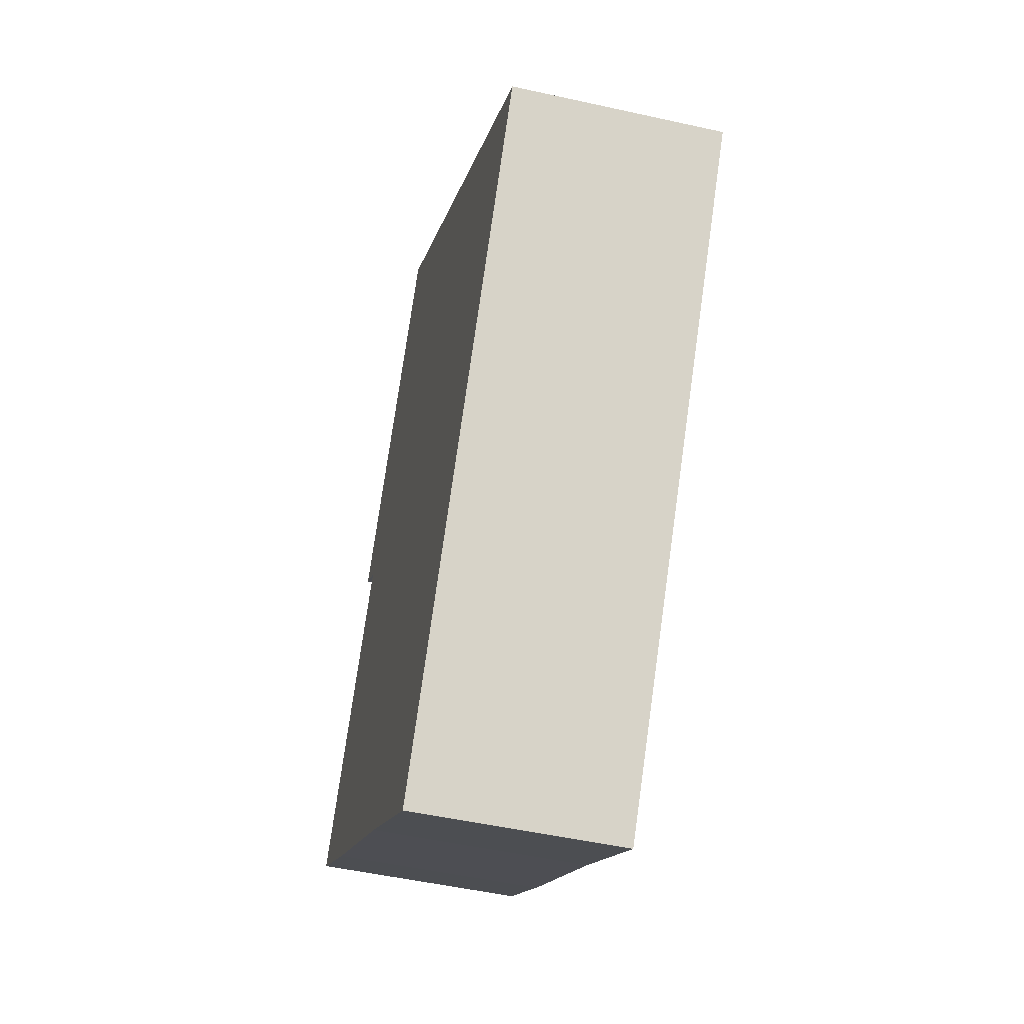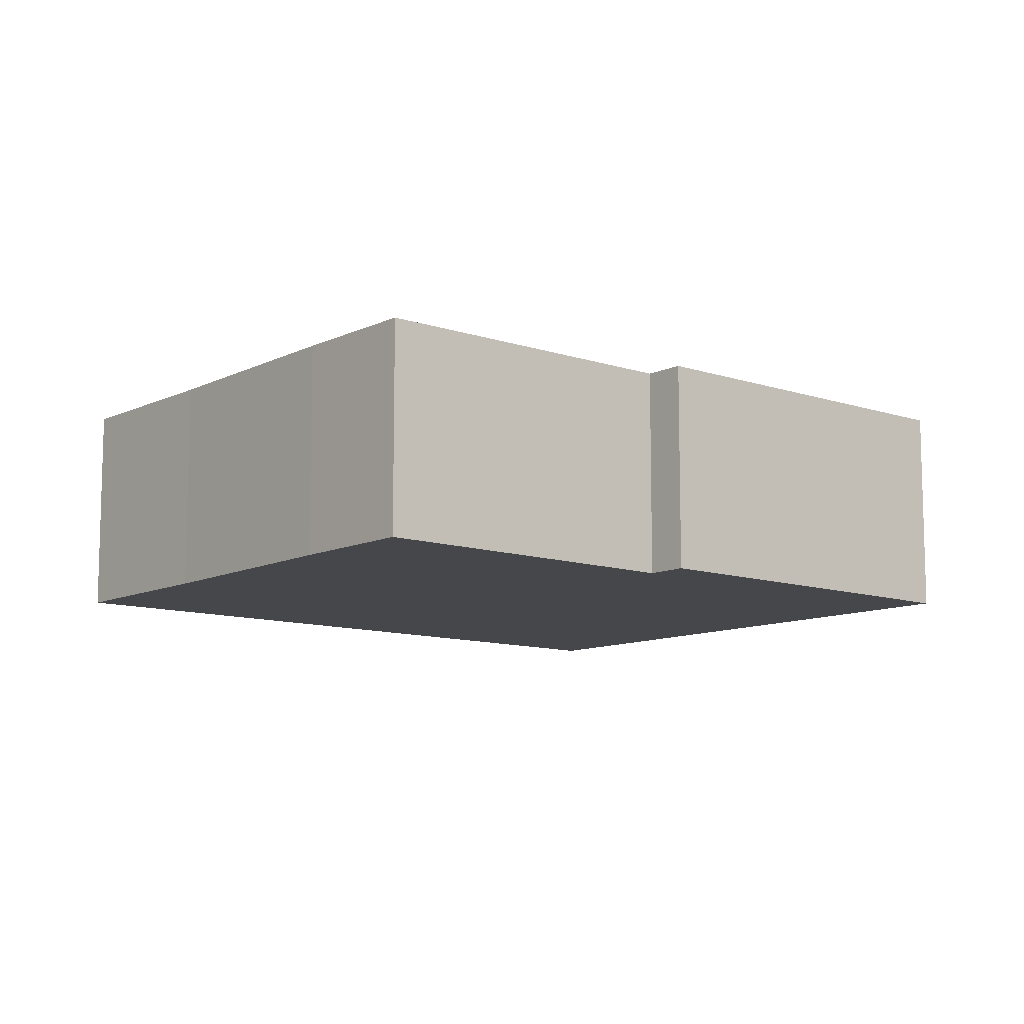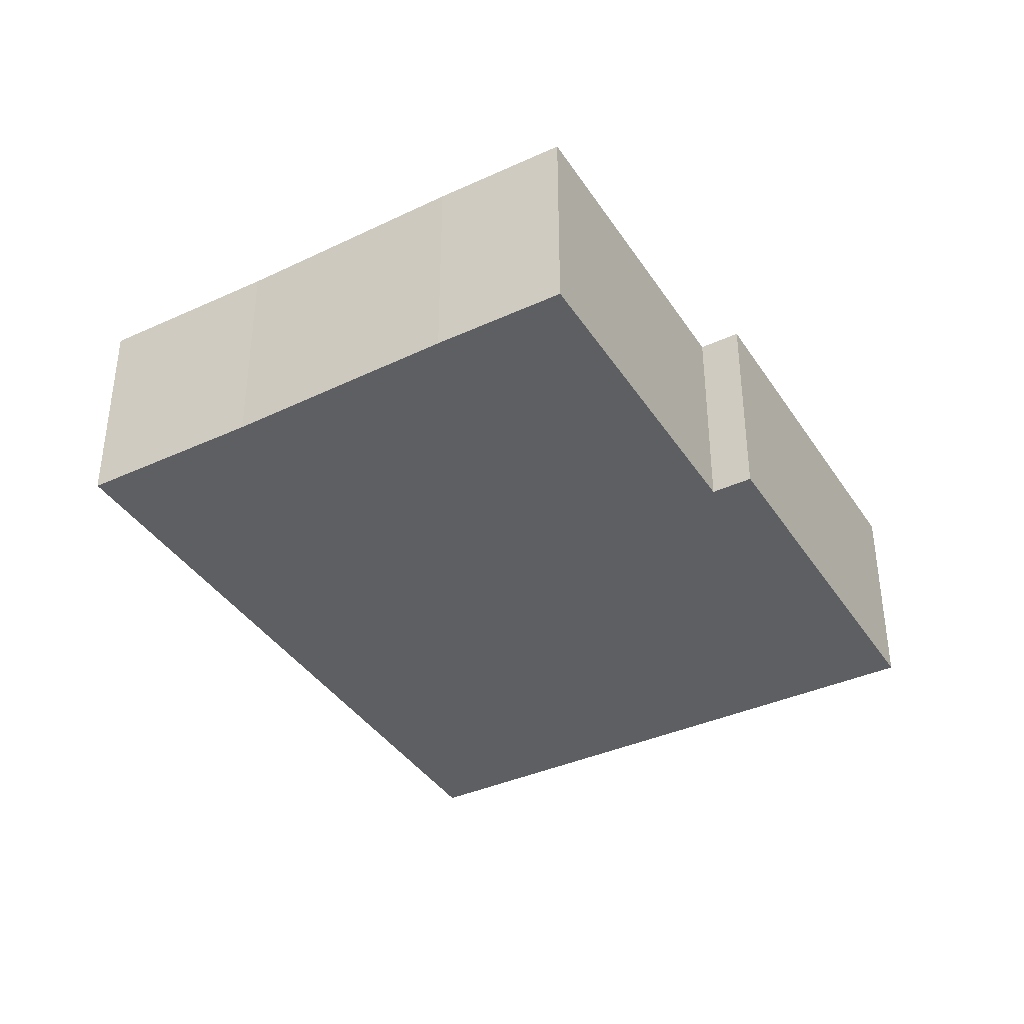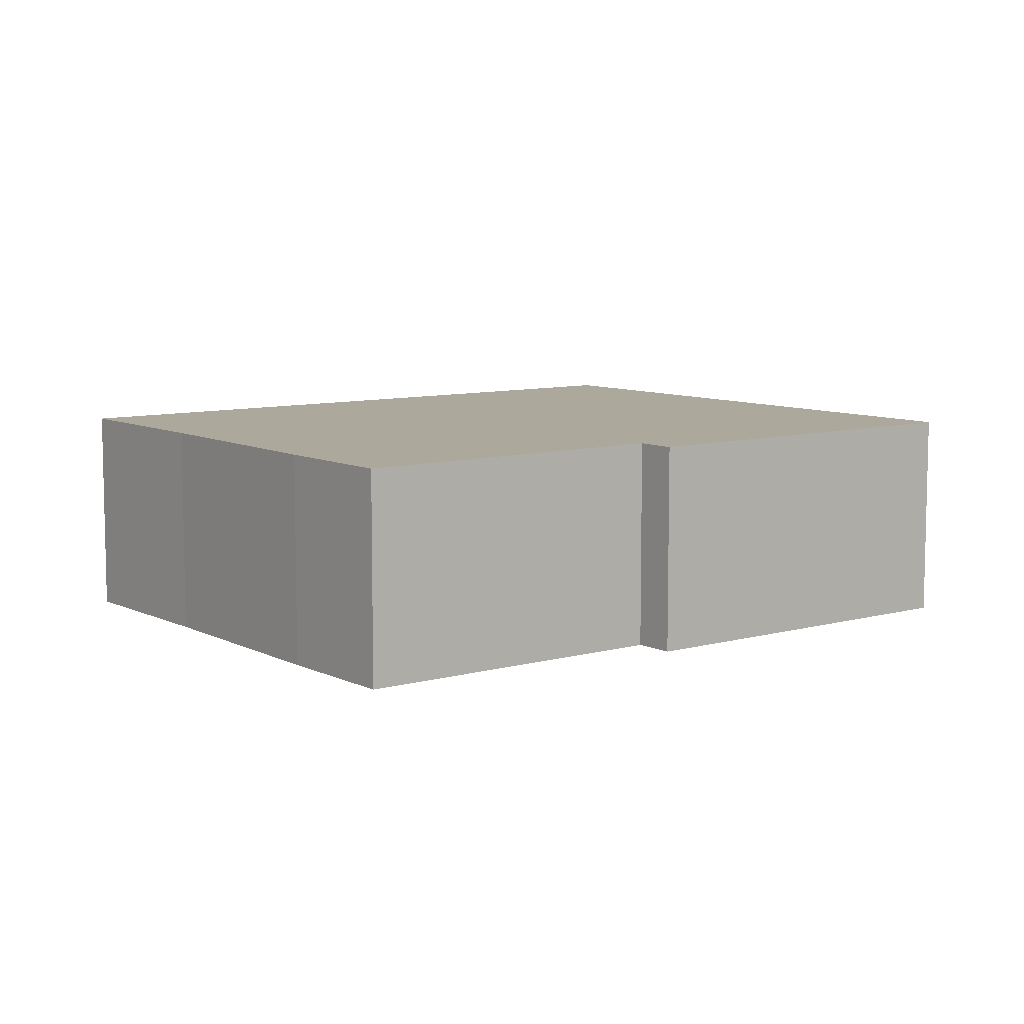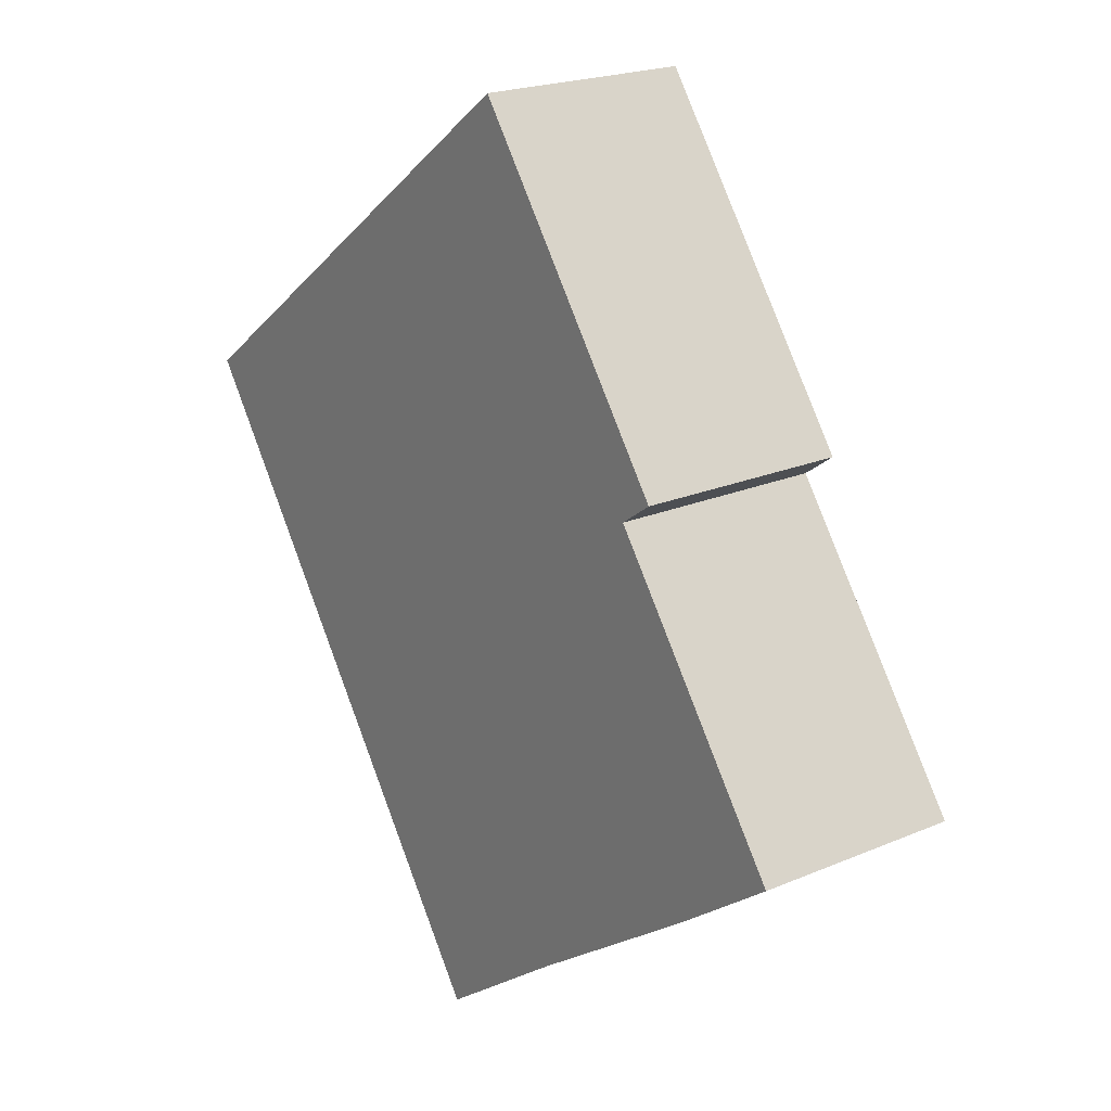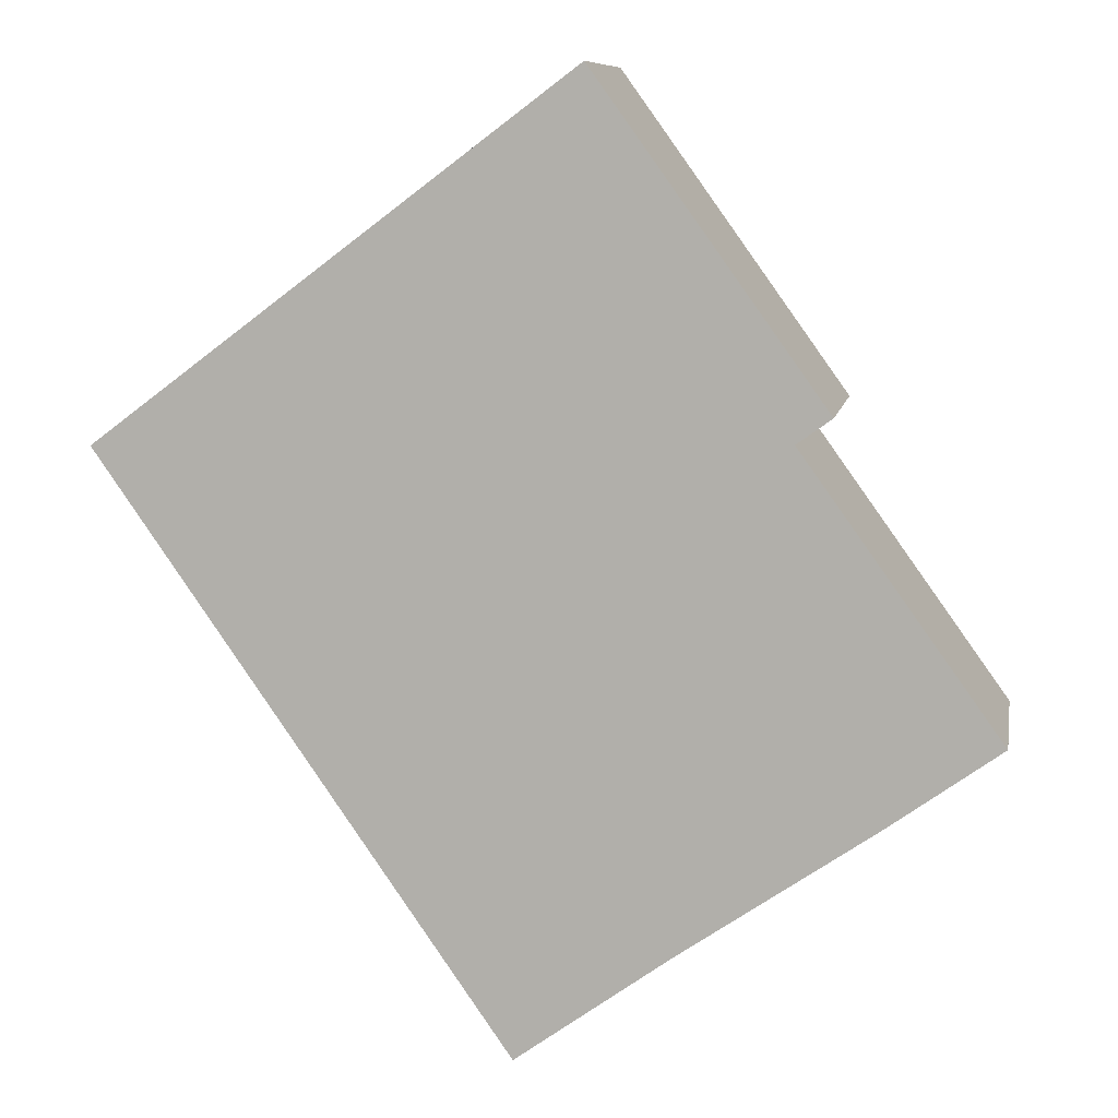
<metadata>
{"format":"obj","ext":"obj","renderer":"f3d","projection":"perspective","resolution":1024,"background":"white","views":[{"elev":-49.6,"azim":76.1,"up":"+Z"},{"elev":-10.6,"azim":-94.5,"up":"+Y"},{"elev":-39.8,"azim":-114.5,"up":"+Y"},{"elev":8.5,"azim":-91.8,"up":"+Y"},{"elev":21.1,"azim":-127.4,"up":"+Z"},{"elev":9.1,"azim":-169.9,"up":"+Z"}]}
</metadata>
<code>
v  3.375 2.344 -2.356
v  7.215 2.344 -0.429
v  5.038 2.344 -3.552
v  1.75 2.344 -1.242
v  1.218 2.344 -0.877
v  0 2.344 1.435e-16
v  0.034 2.344 0.047
v  2.167 2.344 3.011
v  9.507 2.344 2.858
v  1.786 2.344 3.285
v  4.294 2.344 6.771
v  0 0 0
v  2.167 -1.844e-16 3.011
v  0.034 -2.878e-18 0.047
v  1.786 -2.011e-16 3.285
v  4.294 -4.146e-16 6.771
v  1.218 5.37e-17 -0.877
v  5.038 2.175e-16 -3.552
v  3.375 1.443e-16 -2.356
v  1.75 7.605e-17 -1.242
v  9.507 -1.75e-16 2.858
v  7.215 2.627e-17 -0.429
g defaultobject
f 1 2 3
f 2 1 4
f 2 4 5
f 2 5 6
f 2 6 7
f 2 7 8
f 2 8 9
f 9 8 10
f 9 10 11
f 12 7 6
f 7 12 8
f 8 12 13
f 13 12 14
f 15 11 10
f 11 15 16
f 13 10 8
f 10 13 15
f 17 6 5
f 6 17 12
f 18 1 3
f 1 18 19
f 19 4 1
f 4 19 5
f 5 19 17
f 17 19 20
f 16 9 11
f 9 16 21
f 21 2 9
f 2 21 22
f 2 22 3
f 3 22 18
f 15 21 16
f 21 15 22
f 22 15 13
f 22 13 14
f 22 14 18
f 18 14 19
f 19 14 12
f 19 12 17
f 19 17 20

</code>
